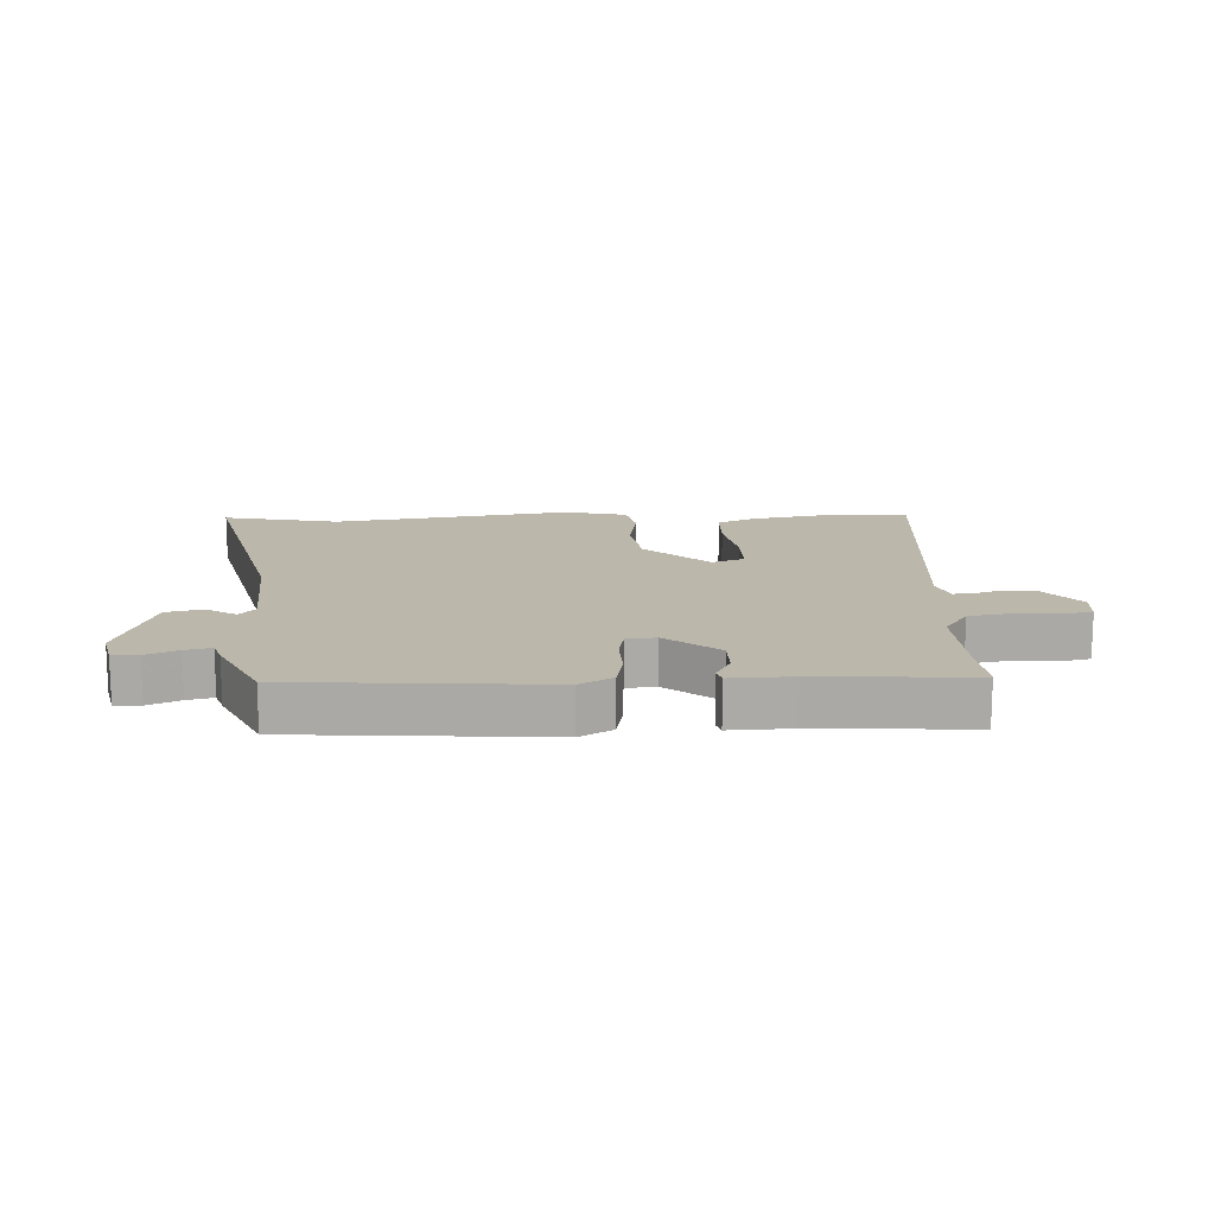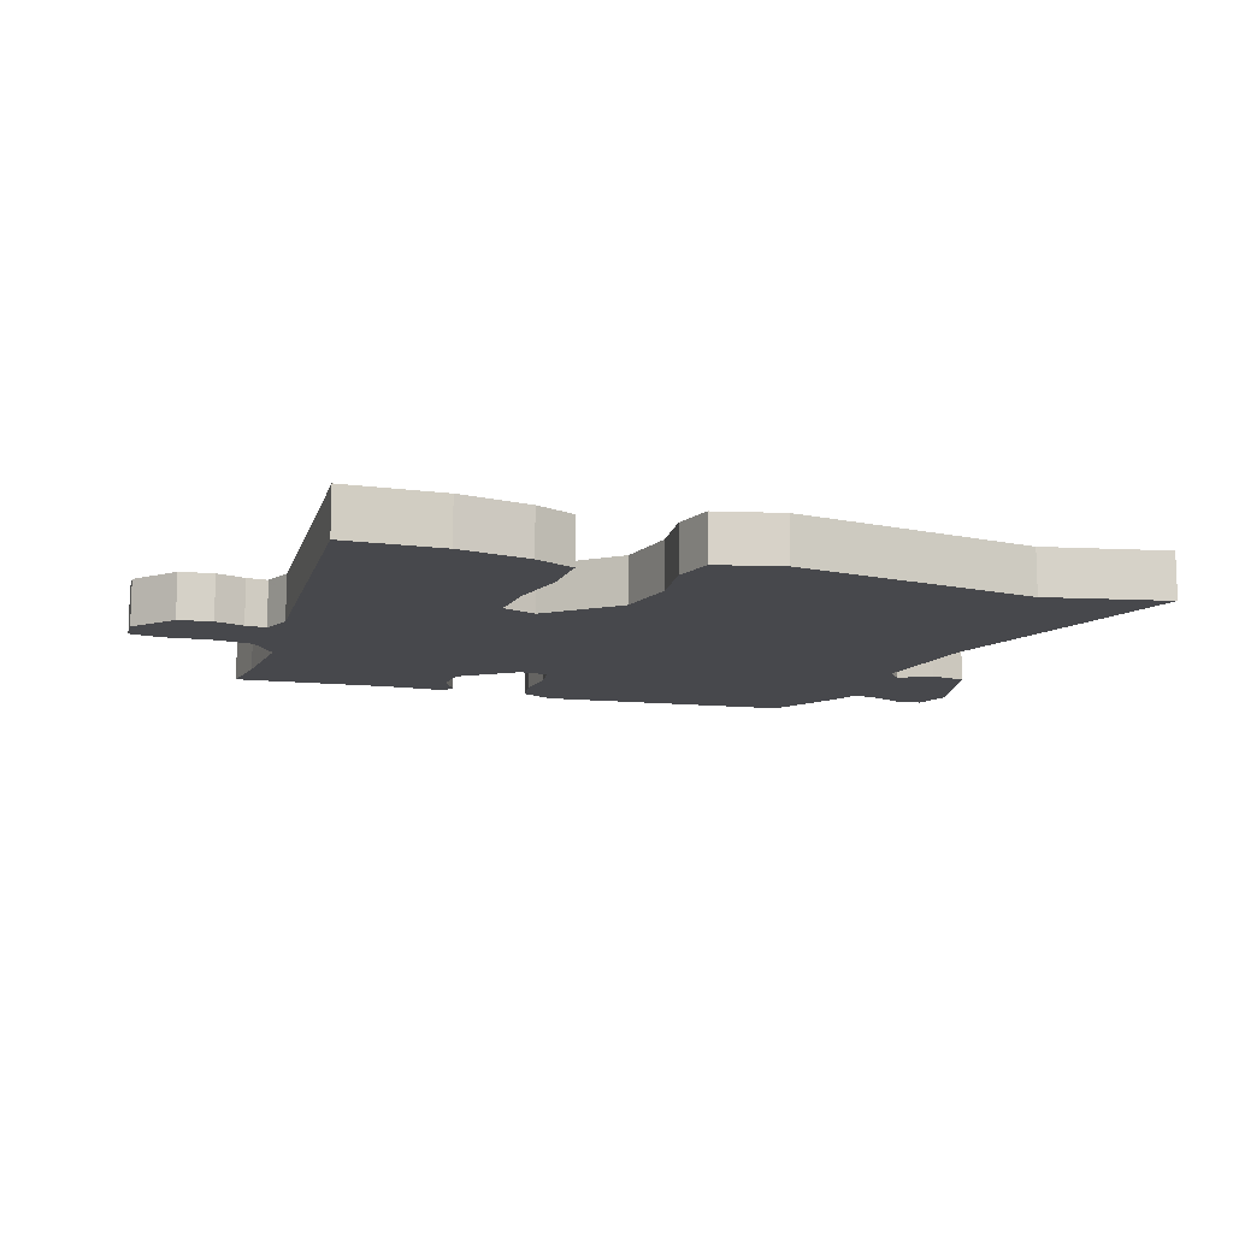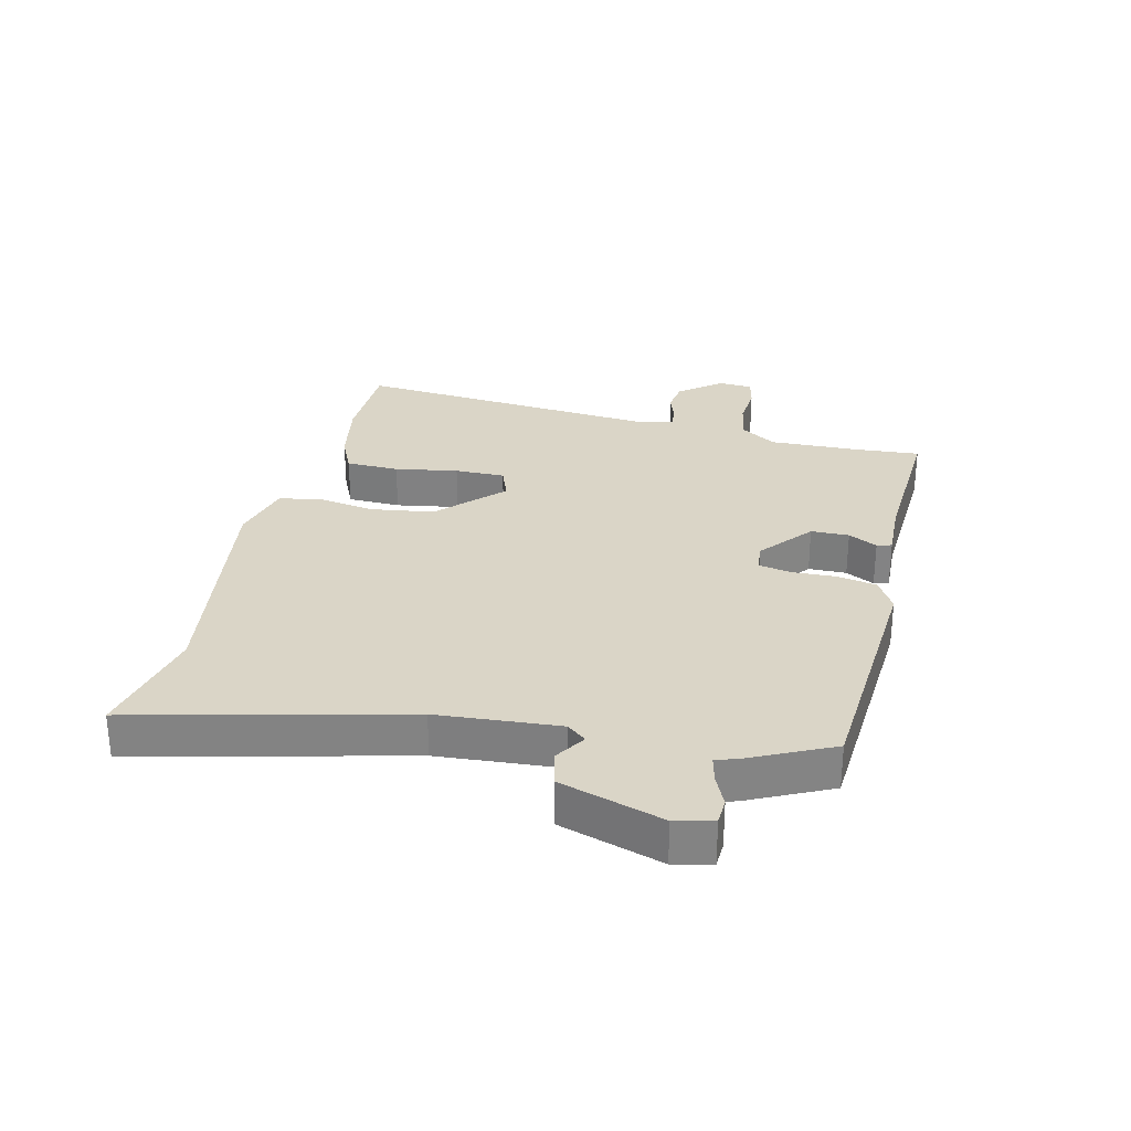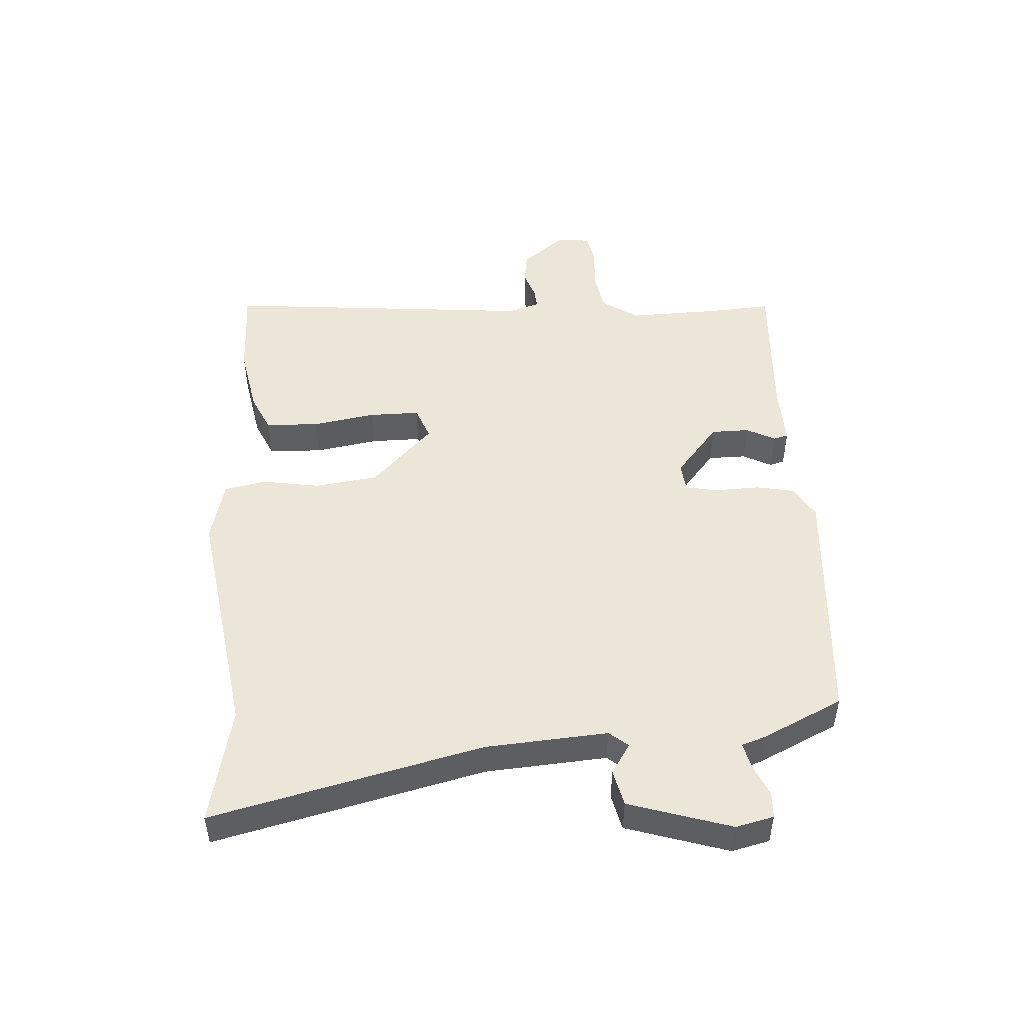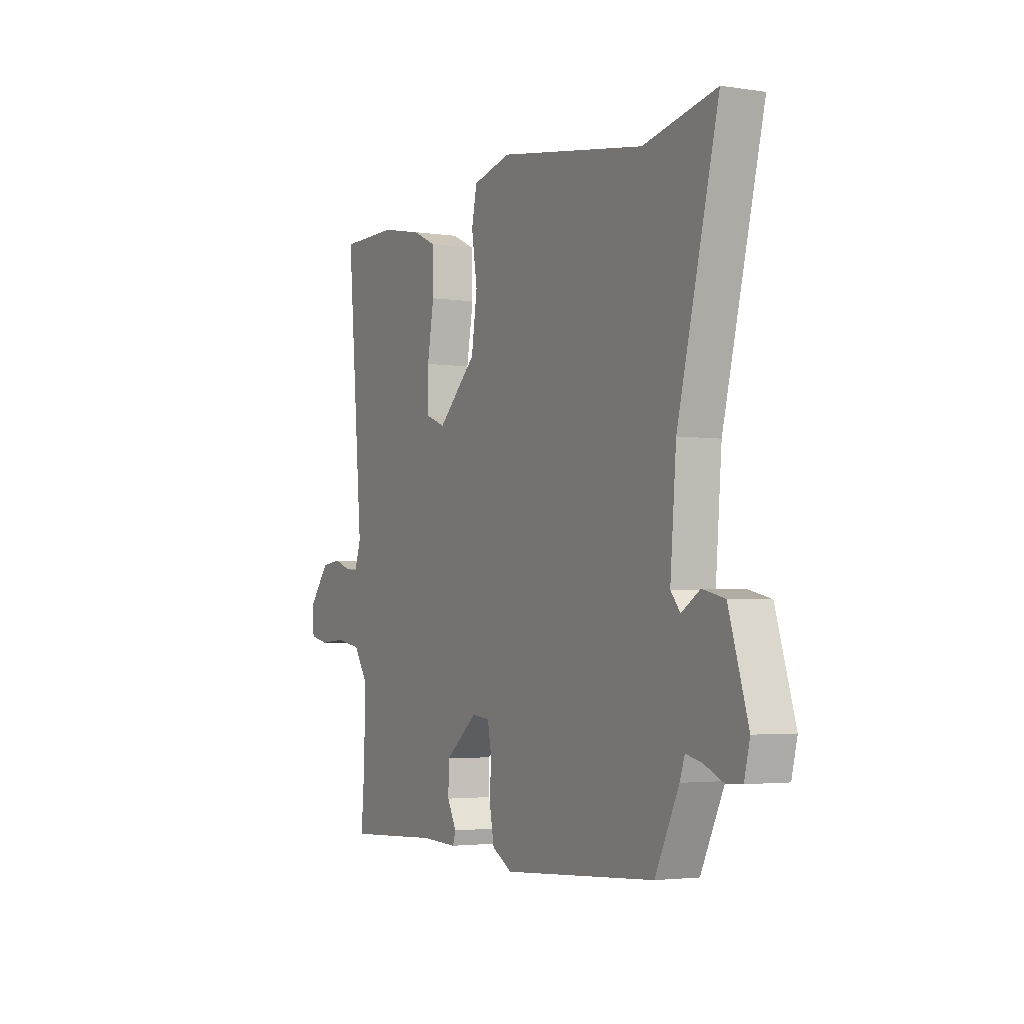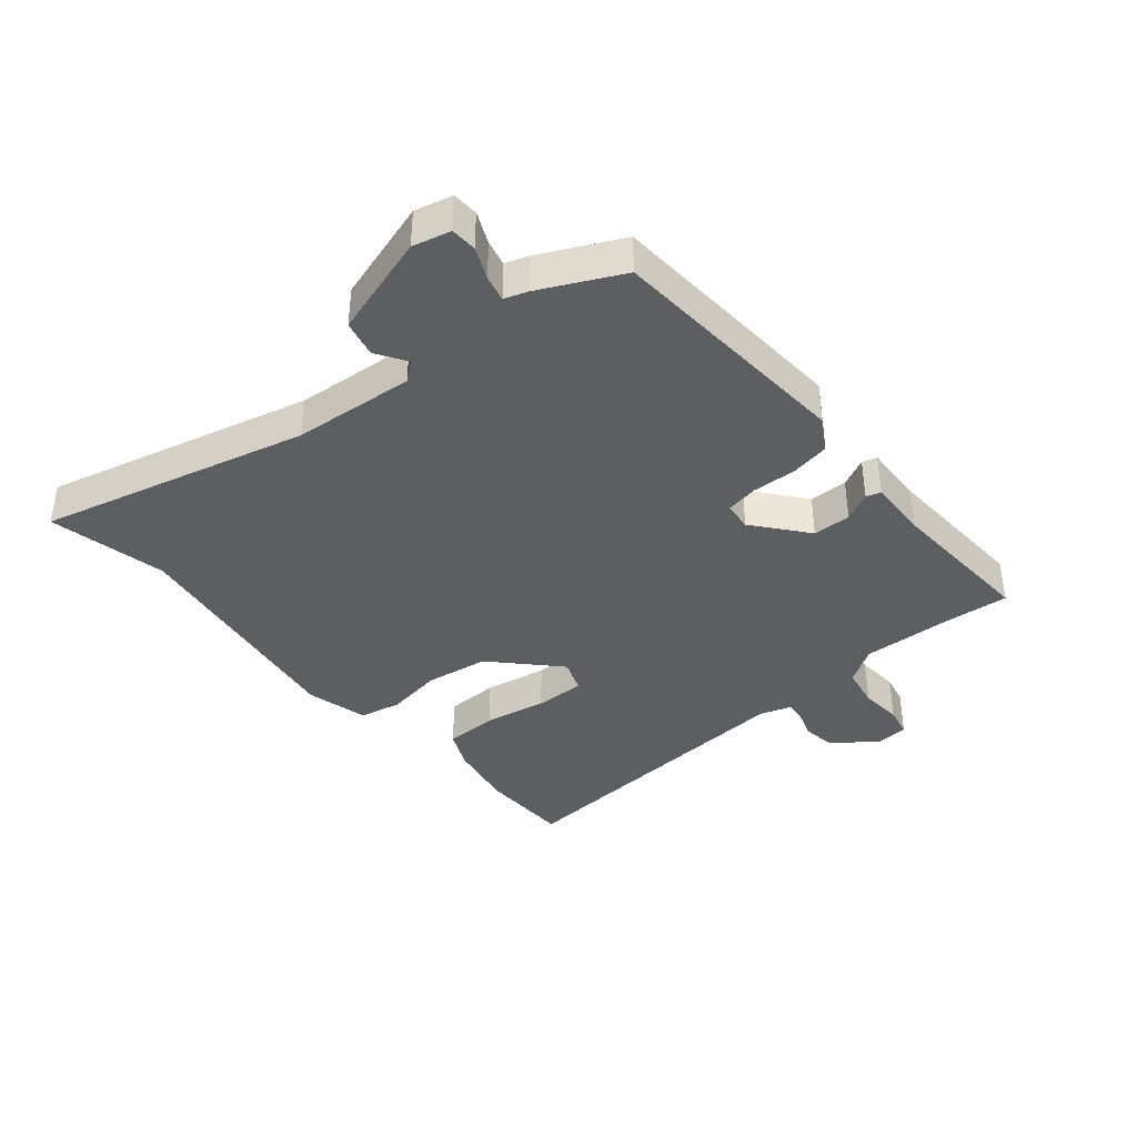
<metadata>
{"format":"obj","ext":"obj","renderer":"f3d","projection":"perspective","resolution":1024,"background":"white","views":[{"elev":14.3,"azim":177.8,"up":"+Y"},{"elev":-11.6,"azim":-18.9,"up":"+Y"},{"elev":29.0,"azim":103.6,"up":"+Y"},{"elev":48.6,"azim":86.9,"up":"+Y"},{"elev":-3.1,"azim":62.3,"up":"+Z"},{"elev":-38.6,"azim":129.9,"up":"+Y"}]}
</metadata>
<code>
v -0.5 0.07 -0.504
v -0.492 0.07 -0.403
v -0.487 0.07 -0.251
v -0.526 0.07 -0.192
v -0.593 0.07 -0.18
v -0.663 0.07 -0.185
v -0.713 0.07 -0.174
v -0.717 0.07 -0.119
v -0.662 0.07 -0.05
v -0.609 0.07 -0.043
v -0.563 0.07 -0.059
v -0.53 0.07 -0.062
v -0.513 0.07 -0.011
v -0.556 0.07 0.5
v -0.404 0.07 0.501
v -0.292 0.07 0.479
v -0.23 0.07 0.45
v -0.228 0.07 0.363
v -0.246 0.07 0.26
v -0.247 0.07 0.178
v -0.193 0.07 0.157
v -0.09 0.07 0.255
v -0.075 0.07 0.358
v -0.09 0.07 0.452
v -0.076 0.07 0.52
v 0.026 0.07 0.545
v 0.415 0.07 0.482
v 0.607 0.07 0.522
v 0.499 0.07 0.086
v 0.483 0.07 -0.112
v 0.508 0.07 -0.143
v 0.557 0.07 -0.112
v 0.616 0.07 -0.126
v 0.667 0.07 -0.292
v 0.652 0.07 -0.353
v 0.61 0.07 -0.355
v 0.559 0.07 -0.332
v 0.517 0.07 -0.322
v 0.504 0.07 -0.36
v 0.441 0.07 -0.49
v 0.036 0.07 -0.517
v -0.017 0.07 -0.486
v -0.029 0.07 -0.422
v -0.026 0.07 -0.35
v -0.036 0.07 -0.297
v -0.083 0.07 -0.292
v -0.169 0.07 -0.362
v -0.17 0.07 -0.424
v -0.146 0.07 -0.471
v -0.153 0.07 -0.495
v -0.251 0.07 -0.491
v -0.5 0 -0.504
v -0.492 0 -0.403
v -0.487 0 -0.251
v -0.526 0 -0.192
v -0.593 0 -0.18
v -0.663 0 -0.185
v -0.713 0 -0.174
v -0.717 0 -0.119
v -0.662 0 -0.05
v -0.609 0 -0.043
v -0.563 0 -0.059
v -0.53 0 -0.062
v -0.513 0 -0.011
v -0.556 0 0.5
v -0.404 0 0.501
v -0.292 0 0.479
v -0.23 0 0.45
v -0.228 0 0.363
v -0.246 0 0.26
v -0.247 0 0.178
v -0.193 0 0.157
v -0.09 0 0.255
v -0.075 0 0.358
v -0.09 0 0.452
v -0.076 0 0.52
v 0.026 0 0.545
v 0.415 0 0.482
v 0.607 0 0.522
v 0.499 0 0.086
v 0.483 0 -0.112
v 0.508 0 -0.143
v 0.557 0 -0.112
v 0.616 0 -0.126
v 0.667 0 -0.292
v 0.652 0 -0.353
v 0.61 0 -0.355
v 0.559 0 -0.332
v 0.517 0 -0.322
v 0.504 0 -0.36
v 0.441 0 -0.49
v 0.036 0 -0.517
v -0.017 0 -0.486
v -0.029 0 -0.422
v -0.026 0 -0.35
v -0.036 0 -0.297
v -0.083 0 -0.292
v -0.169 0 -0.362
v -0.17 0 -0.424
v -0.146 0 -0.471
v -0.153 0 -0.495
v -0.251 0 -0.491
f 48 49 50 51
f 51 1 2
f 48 51 2
f 47 48 2
f 46 47 2 3
f 42 43 44
f 41 42 44
f 40 41 44
f 39 40 44
f 38 39 44
f 38 44 45
f 35 36 37
f 34 35 37
f 33 34 37
f 32 33 37
f 31 32 37
f 30 31 37 38
f 27 28 29
f 27 29 30
f 26 27 30
f 25 26 30
f 24 25 30
f 23 24 30
f 38 45 46
f 30 38 46
f 23 30 46
f 22 23 46
f 17 18 19
f 16 17 19
f 15 16 19
f 14 15 19
f 13 14 19
f 12 13 19 20
f 9 10 11
f 8 9 11
f 7 8 11
f 6 7 11
f 5 6 11
f 4 5 11 12
f 46 3 4
f 22 46 4
f 21 22 4
f 4 12 20 21
f 102 101 100 99
f 53 52 102
f 53 102 99
f 53 99 98
f 54 53 98 97
f 95 94 93
f 95 93 92
f 95 92 91
f 95 91 90
f 95 90 89
f 96 95 89
f 88 87 86
f 88 86 85
f 88 85 84
f 88 84 83
f 88 83 82
f 89 88 82 81
f 80 79 78
f 81 80 78
f 81 78 77
f 81 77 76
f 81 76 75
f 81 75 74
f 97 96 89
f 97 89 81
f 97 81 74
f 97 74 73
f 70 69 68
f 70 68 67
f 70 67 66
f 70 66 65
f 70 65 64
f 71 70 64 63
f 62 61 60
f 62 60 59
f 62 59 58
f 62 58 57
f 62 57 56
f 63 62 56 55
f 55 54 97
f 55 97 73
f 55 73 72
f 72 71 63 55
f 1 52 53 2
f 2 53 54 3
f 3 54 55 4
f 4 55 56 5
f 5 56 57 6
f 6 57 58 7
f 7 58 59 8
f 8 59 60 9
f 9 60 61 10
f 10 61 62 11
f 11 62 63 12
f 12 63 64 13
f 13 64 65 14
f 14 65 66 15
f 15 66 67 16
f 16 67 68 17
f 17 68 69 18
f 18 69 70 19
f 19 70 71 20
f 20 71 72 21
f 21 72 73 22
f 22 73 74 23
f 23 74 75 24
f 24 75 76 25
f 25 76 77 26
f 26 77 78 27
f 27 78 79 28
f 28 79 80 29
f 29 80 81 30
f 30 81 82 31
f 31 82 83 32
f 32 83 84 33
f 33 84 85 34
f 34 85 86 35
f 35 86 87 36
f 36 87 88 37
f 37 88 89 38
f 38 89 90 39
f 39 90 91 40
f 40 91 92 41
f 41 92 93 42
f 42 93 94 43
f 43 94 95 44
f 44 95 96 45
f 45 96 97 46
f 46 97 98 47
f 47 98 99 48
f 48 99 100 49
f 49 100 101 50
f 50 101 102 51
f 51 102 52 1

</code>
